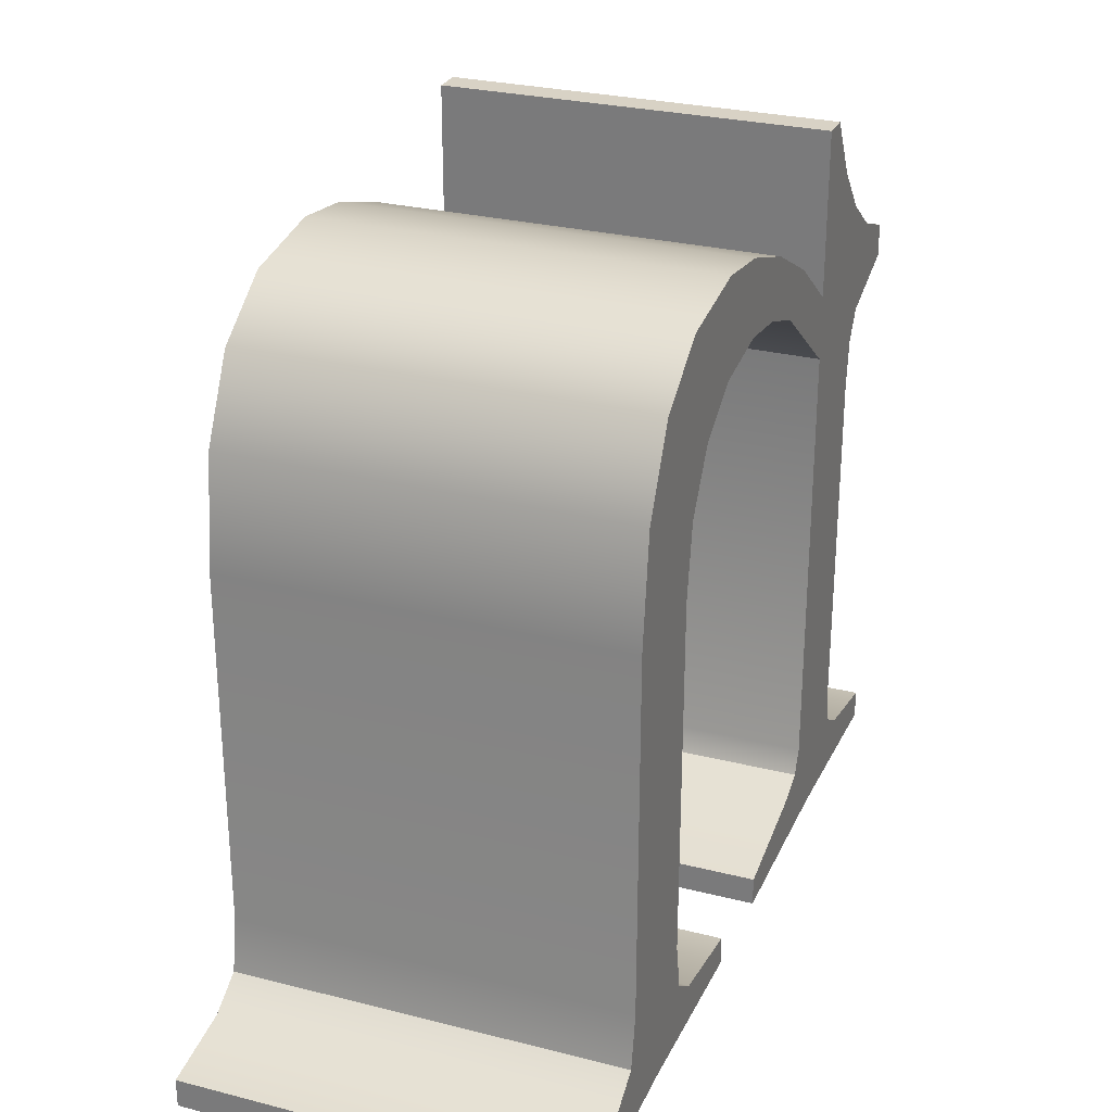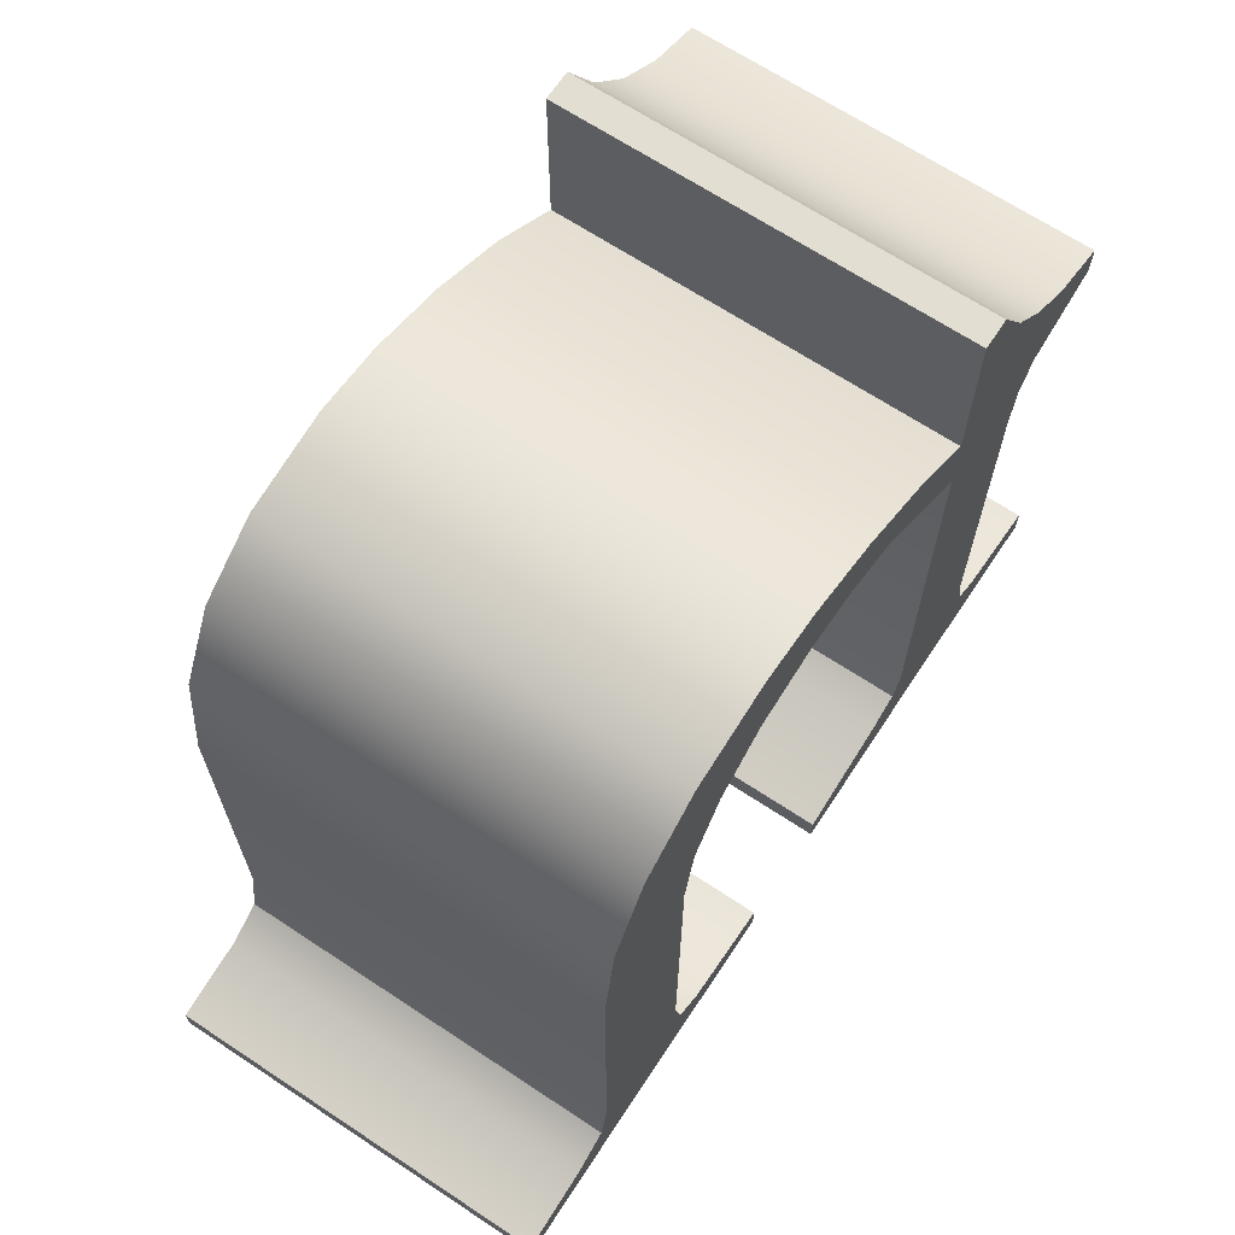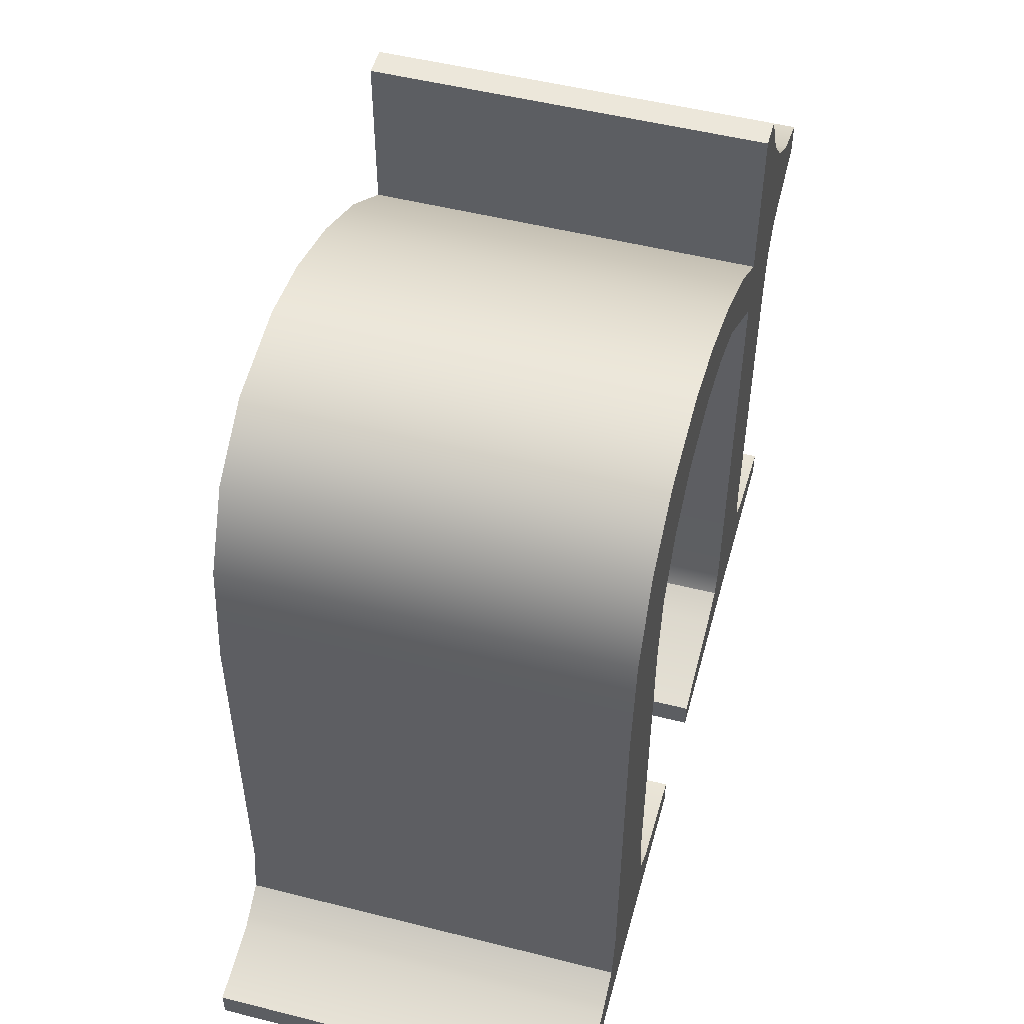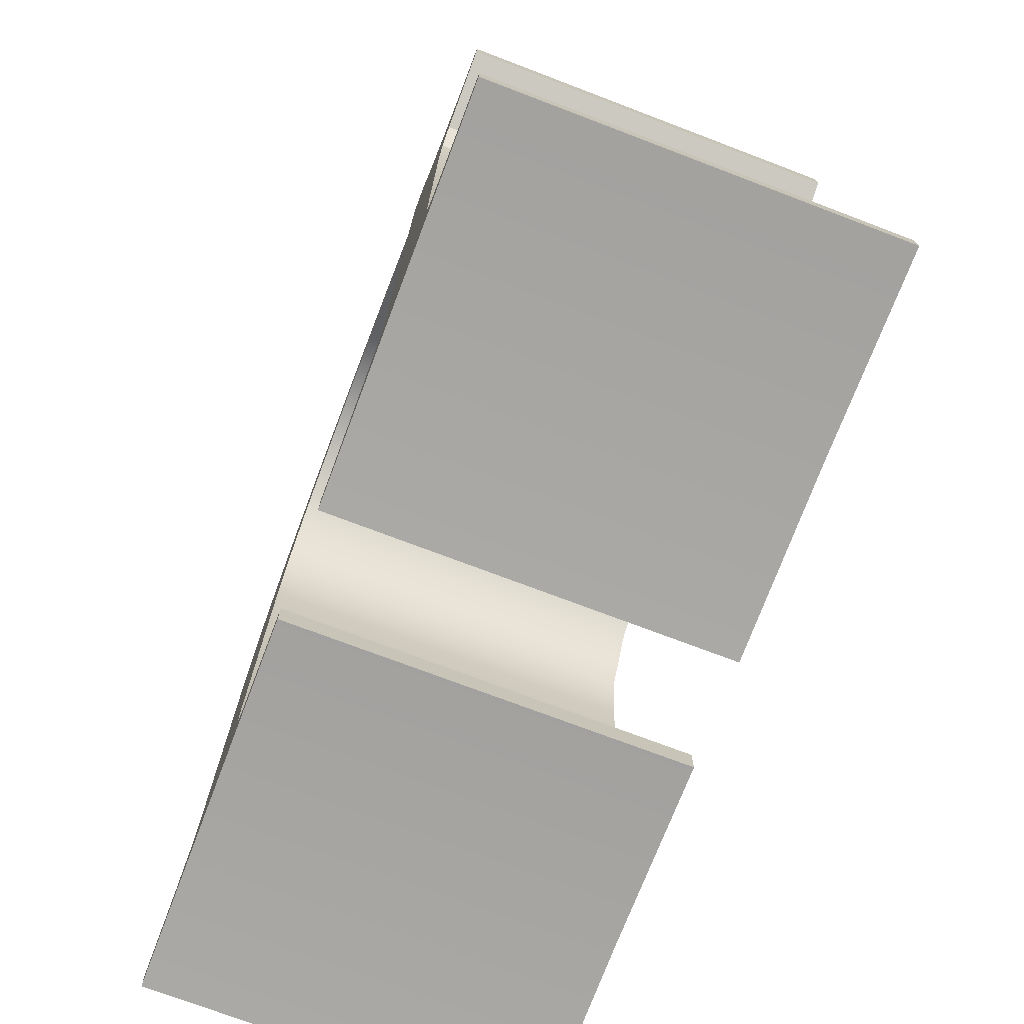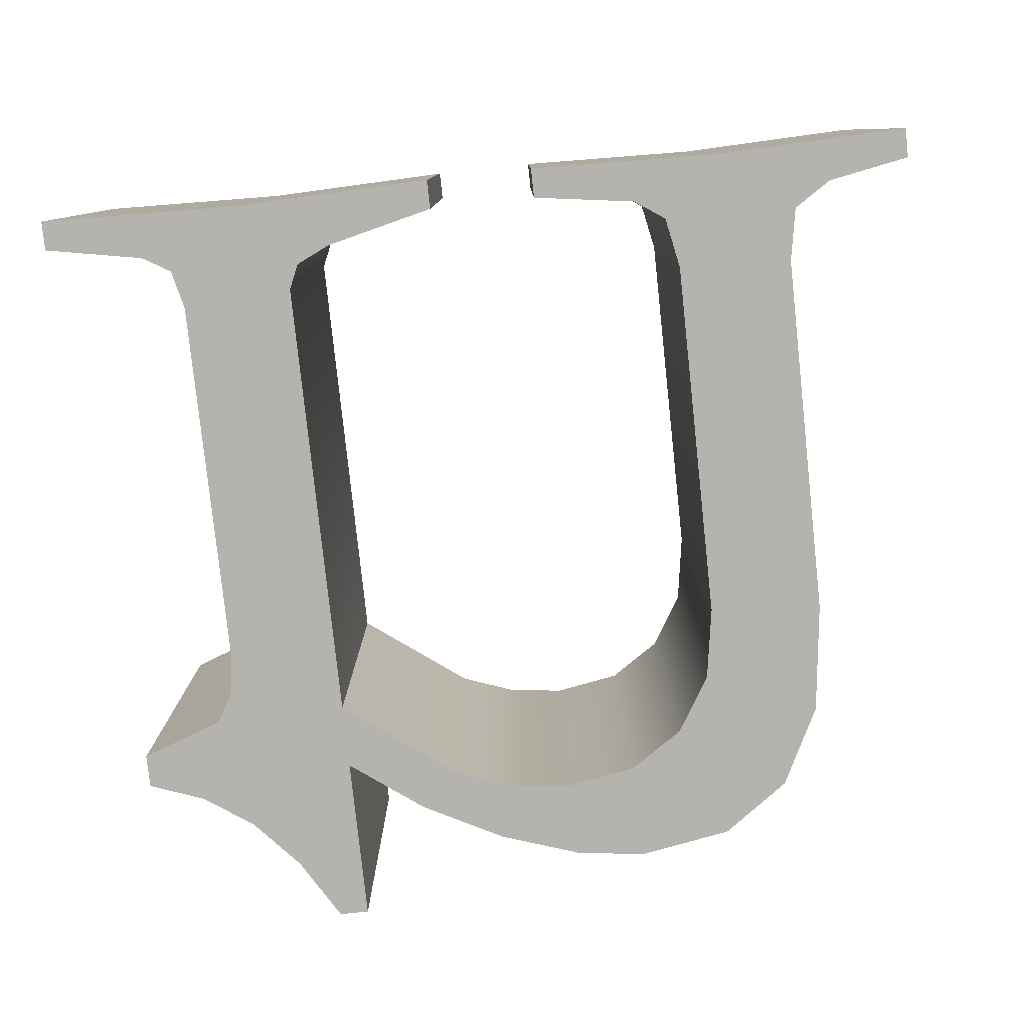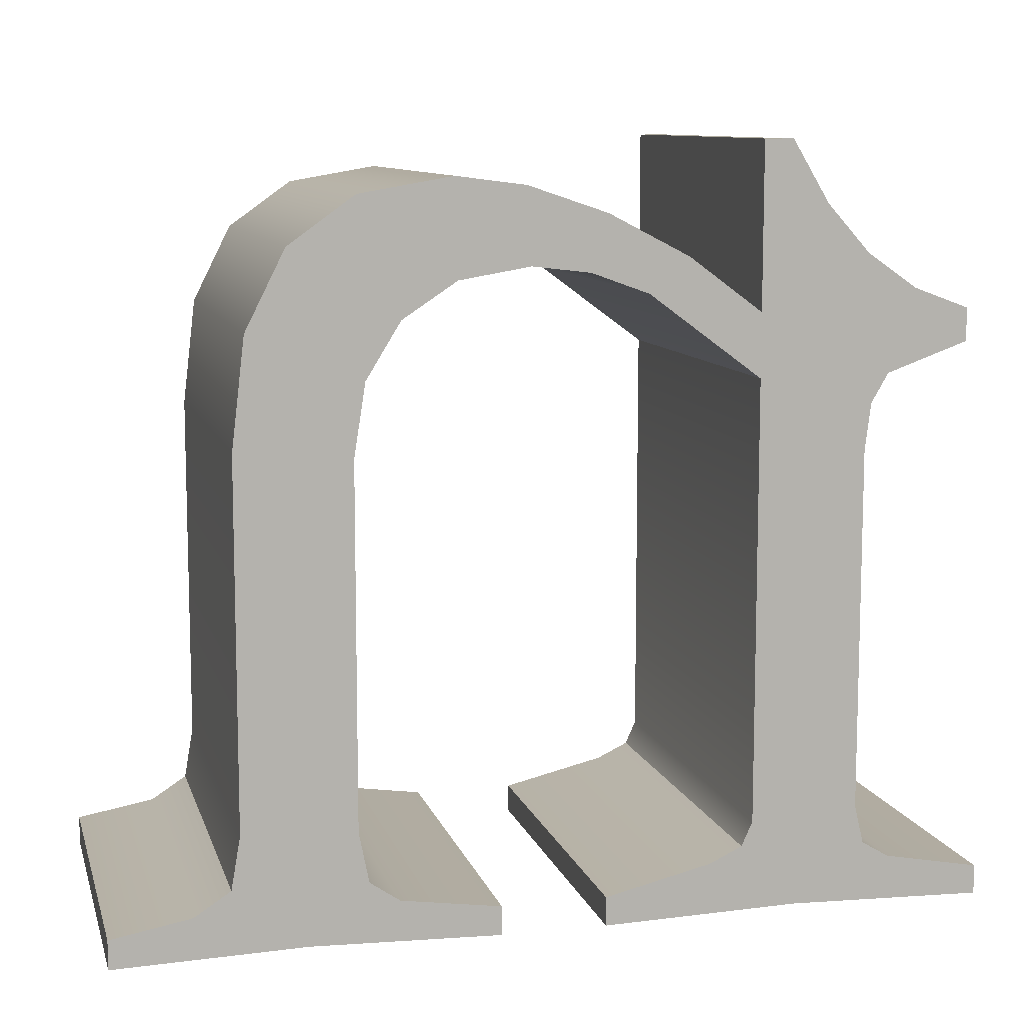
<metadata>
{"format":"obj","ext":"obj","renderer":"f3d","projection":"perspective","resolution":1024,"background":"white","views":[{"elev":27.7,"azim":111.2,"up":"+Y"},{"elev":67.5,"azim":123.5,"up":"+Y"},{"elev":51.4,"azim":105.3,"up":"+Y"},{"elev":-73.9,"azim":-110.8,"up":"+Y"},{"elev":-79.9,"azim":6.1,"up":"+Z"},{"elev":9.9,"azim":165.7,"up":"+Y"}]}
</metadata>
<code>
o mesh4/mesh4-geometry#mesh4-geometry
v 0.4614 0.7068 0.3539
v 0.4606 0.7061 0.3539
v 0.4606 0.7065 0.3539
v 0.4617 0.7057 0.3539
v 0.4606 0.7065 0.3591
v 0.462 0.7073 0.3539
v 0.4617 0.7057 0.3591
v 0.4606 0.7061 0.3591
v 0.4614 0.7068 0.3591
v 0.4619 0.7053 0.3539
v 0.462 0.7073 0.3591
v 0.462 0.7047 0.3539
v 0.4619 0.7053 0.3591
v 0.4626 0.7079 0.3591
v 0.462 0.6999 0.3539
v 0.4626 0.7079 0.3539
v 0.4629 0.6986 0.3591
v 0.4629 0.6986 0.3539
v 0.462 0.7047 0.3591
v 0.4631 0.7087 0.3591
v 0.4619 0.6994 0.3539
v 0.462 0.6999 0.3591
v 0.4631 0.7087 0.3539
v 0.4635 0.6998 0.3591
v 0.4615 0.6991 0.3539
v 0.4635 0.7087 0.3539
v 0.4635 0.6998 0.3539
v 0.4619 0.6994 0.3591
v 0.4636 0.6995 0.3591
v 0.4635 0.7087 0.3591
v 0.4602 0.6985 0.3539
v 0.4615 0.6991 0.3591
v 0.4636 0.6995 0.3539
v 0.4655 0.6985 0.3591
v 0.4635 0.7057 0.3591
v 0.4602 0.6989 0.3539
v 0.4602 0.6989 0.3591
v 0.4635 0.7065 0.3591
v 0.4635 0.7065 0.3539
v 0.4655 0.6985 0.3539
v 0.464 0.6992 0.3591
v 0.4635 0.7057 0.3539
v 0.4602 0.6985 0.3591
v 0.464 0.6992 0.3539
v 0.4655 0.6989 0.3591
v 0.465 0.7068 0.3591
v 0.4644 0.7073 0.3539
v 0.4655 0.6989 0.3539
v 0.465 0.7068 0.3539
v 0.4644 0.7073 0.3591
v 0.4657 0.7071 0.3591
v 0.4655 0.7078 0.3591
v 0.4655 0.7078 0.3539
v 0.4657 0.7071 0.3539
v 0.4665 0.7072 0.3591
v 0.4666 0.7082 0.3591
v 0.4666 0.7082 0.3539
v 0.4665 0.7072 0.3539
v 0.4674 0.707 0.3591
v 0.4675 0.7083 0.3539
v 0.4674 0.707 0.3539
v 0.4675 0.7083 0.3591
v 0.4682 0.7065 0.3591
v 0.4687 0.7081 0.3539
v 0.4682 0.7065 0.3539
v 0.4687 0.7081 0.3591
v 0.4686 0.7058 0.3539
v 0.4686 0.7058 0.3591
v 0.4696 0.7075 0.3539
v 0.4688 0.7048 0.3591
v 0.4696 0.7075 0.3591
v 0.4688 0.7048 0.3539
v 0.4701 0.7064 0.3591
v 0.4688 0.7 0.3539
v 0.4694 0.6986 0.3591
v 0.4701 0.7064 0.3539
v 0.4703 0.7001 0.3591
v 0.4694 0.6986 0.3539
v 0.4688 0.7 0.3591
v 0.4703 0.705 0.3591
v 0.4703 0.7001 0.3539
v 0.4686 0.6994 0.3539
v 0.4686 0.6994 0.3591
v 0.4704 0.6994 0.3591
v 0.4703 0.705 0.3539
v 0.4704 0.6994 0.3539
v 0.4682 0.6991 0.3539
v 0.4682 0.6991 0.3591
v 0.4709 0.6991 0.3591
v 0.4709 0.6991 0.3539
v 0.4669 0.6985 0.3539
v 0.4669 0.6989 0.3591
v 0.472 0.6985 0.3591
v 0.472 0.6985 0.3539
v 0.4669 0.6989 0.3539
v 0.4669 0.6985 0.3591
v 0.472 0.6989 0.3591
v 0.472 0.6989 0.3539
f 1 2 3
f 2 1 4
f 3 2 1
f 4 1 2
f 2 5 3
f 3 5 2
f 5 1 3
f 3 1 5
f 4 1 6
f 6 1 4
f 7 2 4
f 4 2 7
f 5 2 8
f 8 2 5
f 1 5 9
f 9 5 1
f 9 6 1
f 1 6 9
f 4 6 10
f 10 6 4
f 2 7 8
f 8 7 2
f 10 7 4
f 4 7 10
f 7 5 8
f 8 5 7
f 5 7 9
f 9 7 5
f 6 9 11
f 11 9 6
f 10 6 12
f 12 6 10
f 7 10 13
f 13 10 7
f 9 7 11
f 11 7 9
f 14 6 11
f 11 6 14
f 12 6 15
f 15 6 12
f 12 13 10
f 10 13 12
f 11 7 13
f 13 7 11
f 6 14 16
f 16 14 6
f 11 17 14
f 14 17 11
f 18 15 6
f 6 15 18
f 15 19 12
f 12 19 15
f 13 12 19
f 19 12 13
f 11 13 19
f 19 13 11
f 20 16 14
f 14 16 20
f 18 6 16
f 16 6 18
f 19 17 11
f 11 17 19
f 14 17 20
f 20 17 14
f 18 21 15
f 15 21 18
f 19 15 22
f 22 15 19
f 16 20 23
f 23 20 16
f 18 16 23
f 23 16 18
f 22 17 19
f 19 17 22
f 20 17 24
f 24 17 20
f 18 25 21
f 21 25 18
f 21 22 15
f 15 22 21
f 20 26 23
f 23 26 20
f 18 23 27
f 27 23 18
f 28 17 22
f 22 17 28
f 24 17 29
f 29 17 24
f 24 30 20
f 20 30 24
f 31 25 18
f 18 25 31
f 32 21 25
f 25 21 32
f 22 21 28
f 28 21 22
f 26 20 30
f 30 20 26
f 27 23 26
f 26 23 27
f 18 27 33
f 33 27 18
f 32 17 28
f 28 17 32
f 29 17 34
f 34 17 29
f 29 27 24
f 24 27 29
f 30 24 35
f 35 24 30
f 25 31 36
f 36 31 25
f 17 31 18
f 18 31 17
f 21 32 28
f 28 32 21
f 25 37 32
f 32 37 25
f 38 26 30
f 30 26 38
f 27 26 39
f 39 26 27
f 27 29 33
f 33 29 27
f 18 33 40
f 40 33 18
f 37 17 32
f 32 17 37
f 18 34 17
f 17 34 18
f 29 34 41
f 41 34 29
f 42 24 27
f 27 24 42
f 24 42 35
f 35 42 24
f 30 35 38
f 38 35 30
f 31 37 36
f 36 37 31
f 37 25 36
f 36 25 37
f 31 17 43
f 43 17 31
f 26 38 39
f 39 38 26
f 27 39 42
f 42 39 27
f 29 44 33
f 33 44 29
f 40 33 44
f 44 33 40
f 34 18 40
f 40 18 34
f 17 37 43
f 43 37 17
f 41 34 45
f 45 34 41
f 44 29 41
f 41 29 44
f 42 46 35
f 35 46 42
f 46 38 35
f 35 38 46
f 37 31 43
f 43 31 37
f 38 47 39
f 39 47 38
f 47 42 39
f 39 42 47
f 40 44 48
f 48 44 40
f 48 34 40
f 40 34 48
f 34 48 45
f 45 48 34
f 48 41 45
f 45 41 48
f 41 48 44
f 44 48 41
f 46 42 49
f 49 42 46
f 38 46 50
f 50 46 38
f 47 38 50
f 50 38 47
f 42 47 49
f 49 47 42
f 49 51 46
f 46 51 49
f 50 46 52
f 52 46 50
f 50 53 47
f 47 53 50
f 49 47 53
f 53 47 49
f 51 49 54
f 54 49 51
f 52 46 51
f 51 46 52
f 53 50 52
f 52 50 53
f 49 53 54
f 54 53 49
f 54 55 51
f 51 55 54
f 52 51 56
f 56 51 52
f 52 57 53
f 53 57 52
f 54 53 57
f 57 53 54
f 55 54 58
f 58 54 55
f 56 51 55
f 55 51 56
f 57 52 56
f 56 52 57
f 54 57 58
f 58 57 54
f 58 59 55
f 55 59 58
f 56 55 59
f 59 55 56
f 56 60 57
f 57 60 56
f 58 57 61
f 61 57 58
f 59 58 61
f 61 58 59
f 56 59 62
f 62 59 56
f 60 56 62
f 62 56 60
f 61 57 60
f 60 57 61
f 61 63 59
f 59 63 61
f 62 59 63
f 63 59 62
f 62 64 60
f 60 64 62
f 61 60 65
f 65 60 61
f 63 61 65
f 65 61 63
f 62 63 66
f 66 63 62
f 64 62 66
f 66 62 64
f 65 60 64
f 64 60 65
f 67 63 65
f 65 63 67
f 66 63 68
f 68 63 66
f 66 69 64
f 64 69 66
f 65 64 67
f 67 64 65
f 63 67 68
f 68 67 63
f 66 68 70
f 70 68 66
f 69 66 71
f 71 66 69
f 72 64 69
f 69 64 72
f 67 64 72
f 72 64 67
f 72 68 67
f 67 68 72
f 68 72 70
f 70 72 68
f 66 70 71
f 71 70 66
f 73 69 71
f 71 69 73
f 72 69 74
f 74 69 72
f 74 70 72
f 72 70 74
f 71 70 75
f 75 70 71
f 69 73 76
f 76 73 69
f 71 77 73
f 73 77 71
f 74 69 78
f 78 69 74
f 70 74 79
f 79 74 70
f 79 75 70
f 70 75 79
f 71 75 77
f 77 75 71
f 80 76 73
f 73 76 80
f 81 69 76
f 76 69 81
f 80 73 77
f 77 73 80
f 78 69 81
f 81 69 78
f 78 82 74
f 74 82 78
f 82 79 74
f 74 79 82
f 83 75 79
f 79 75 83
f 77 75 84
f 84 75 77
f 76 80 85
f 85 80 76
f 81 76 85
f 85 76 81
f 77 85 80
f 80 85 77
f 78 81 86
f 86 81 78
f 78 87 82
f 82 87 78
f 79 82 83
f 83 82 79
f 88 75 83
f 83 75 88
f 84 75 89
f 89 75 84
f 84 81 77
f 77 81 84
f 85 77 81
f 81 77 85
f 81 84 86
f 86 84 81
f 78 86 90
f 90 86 78
f 91 87 78
f 78 87 91
f 88 82 87
f 87 82 88
f 82 88 83
f 83 88 82
f 92 75 88
f 88 75 92
f 89 75 93
f 93 75 89
f 90 84 89
f 89 84 90
f 84 90 86
f 86 90 84
f 78 90 94
f 94 90 78
f 87 91 95
f 95 91 87
f 75 91 78
f 78 91 75
f 87 92 88
f 88 92 87
f 75 92 96
f 96 92 75
f 78 93 75
f 75 93 78
f 89 93 97
f 97 93 89
f 89 98 90
f 90 98 89
f 94 90 98
f 98 90 94
f 93 78 94
f 94 78 93
f 91 92 95
f 95 92 91
f 92 87 95
f 95 87 92
f 91 75 96
f 96 75 91
f 92 91 96
f 96 91 92
f 93 98 97
f 97 98 93
f 98 89 97
f 97 89 98
f 98 93 94
f 94 93 98

</code>
